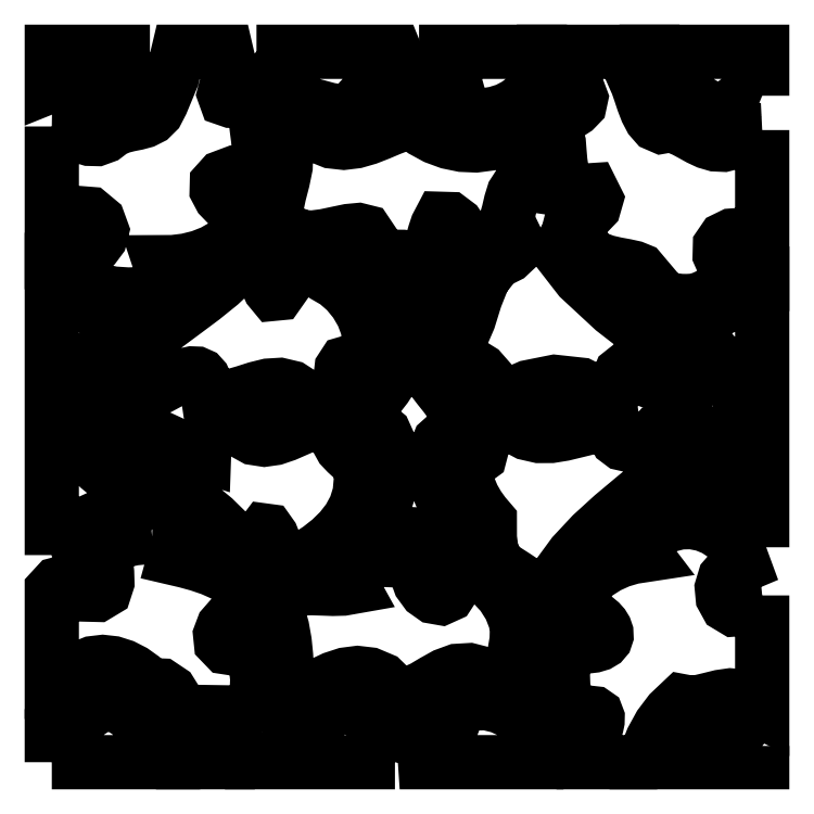
<metadata>
{"format":"dxf","ext":"dxf","renderer":"ezdxf+matplotlib","layout":"modelspace","background":"white","min_lineweight":24,"dpi":150}
</metadata>
<code>
0
SECTION
2
ENTITIES
0
LWPOLYLINE
8
inner
90
71
70
1
10
65.4
20
44.64
10
64.01
20
44.63
10
62.73
20
44.53
10
61.62
20
44.3
10
60.75
20
43.92
10
60.18
20
43.34
10
59.99
20
42.54
10
60.23
20
41.47
10
60.99
20
40.11
10
59.41
20
39.83
10
57.69
20
39.79
10
55.89
20
39.85
10
54.07
20
39.91
10
52.28
20
39.83
10
50.59
20
39.5
10
49.04
20
38.79
10
47.7
20
37.57
10
48.63
20
35.55
10
49.27
20
33.35
10
49.68
20
31.04
10
49.91
20
28.71
10
50.04
20
26.42
10
50.11
20
24.26
10
50.19
20
22.31
10
50.32
20
20.63
10
52.06
20
21.72
10
53.88
20
22.87
10
55.79
20
23.97
10
57.75
20
24.9
10
59.75
20
25.56
10
61.78
20
25.82
10
63.82
20
25.58
10
65.85
20
24.73
10
67.62
20
22.99
10
69.33
20
22.38
10
71.02
20
22.61
10
72.72
20
23.38
10
74.47
20
24.43
10
76.31
20
25.45
10
78.27
20
26.17
10
80.37
20
26.29
10
83.39
20
25.52
10
86.22
20
24.16
10
88.95
20
22.69
10
91.68
20
21.6
10
91.9
20
23.03
10
92.09
20
24.86
10
92.18
20
26.83
10
92.07
20
28.69
10
91.69
20
30.2
10
90.94
20
31.1
10
89.74
20
31.13
10
88.01
20
30.05
10
88.37
20
32.2
10
88.04
20
34.49
10
87.14
20
36.77
10
85.8
20
38.89
10
84.12
20
40.69
10
82.24
20
42.02
10
80.26
20
42.74
10
78.31
20
42.68
10
77.79
20
40.23
10
76.85
20
38.8
10
75.67
20
38.26
10
74.38
20
38.48
10
73.16
20
39.35
10
72.15
20
40.73
10
71.52
20
42.5
10
71.42
20
44.53
10
68.76
20
44.5
10
65.4
20
44.64
0
LWPOLYLINE
8
inner
90
56
70
1
10
64.41
20
91.55
10
62.99
20
91.43
10
64.15
20
89.72
10
65.37
20
87.98
10
66.54
20
86.2
10
67.55
20
84.36
10
68.31
20
82.46
10
68.69
20
80.48
10
68.61
20
78.42
10
67.95
20
76.25
10
67.35
20
74.71
10
66.44
20
73.3
10
65.43
20
72
10
64.52
20
70.75
10
63.93
20
69.54
10
63.88
20
68.31
10
64.58
20
67.04
10
66.24
20
65.69
10
67.18
20
63.61
10
67.63
20
61.48
10
67.65
20
59.33
10
67.31
20
57.2
10
66.68
20
55.09
10
65.81
20
53.04
10
64.79
20
51.07
10
63.67
20
49.21
10
71.83
20
48.83
10
79.94
20
47.8
10
79.01
20
49.6
10
77.87
20
51.48
10
76.67
20
53.45
10
75.58
20
55.49
10
74.75
20
57.59
10
74.34
20
59.76
10
74.5
20
61.97
10
75.4
20
64.24
10
77.01
20
65.68
10
77.88
20
67.01
10
78.14
20
68.26
10
77.89
20
69.46
10
77.26
20
70.66
10
76.37
20
71.88
10
75.33
20
73.18
10
74.27
20
74.56
10
73.6
20
76.79
10
73.58
20
79.06
10
74.04
20
81.33
10
74.82
20
83.57
10
75.75
20
85.73
10
76.65
20
87.77
10
77.35
20
89.66
10
77.69
20
91.36
10
74.42
20
90.86
10
70.89
20
91
10
67.44
20
91.36
10
64.41
20
91.55
0
LWPOLYLINE
8
inner
90
61
70
1
10
84.83
20
67.87
10
83.65
20
67.19
10
83.01
20
65.68
10
82.6
20
63.77
10
82.11
20
61.88
10
80.76
20
60.89
10
80.09
20
59.64
10
79.97
20
58.19
10
80.29
20
56.64
10
80.95
20
55.07
10
81.82
20
53.57
10
82.79
20
52.21
10
83.76
20
51.08
10
83.76
20
48.27
10
84.1
20
45.73
10
85.3
20
43.58
10
87.93
20
41.89
10
88.57
20
41.46
10
89.16
20
40.84
10
89.74
20
40.09
10
90.3
20
39.32
10
90.87
20
38.6
10
91.45
20
38.01
10
92.07
20
37.65
10
92.73
20
37.6
10
94.88
20
41.76
10
97.59
20
45.46
10
100.7
20
48.82
10
104.1
20
51.93
10
107.7
20
54.92
10
111.3
20
57.89
10
114.8
20
60.96
10
118
20
64.23
10
118.7
20
65.34
10
118.5
20
66.19
10
117.6
20
66.77
10
116.3
20
67.07
10
114.7
20
67.08
10
113.1
20
66.78
10
111.8
20
66.16
10
110.9
20
65.22
10
109.9
20
64.63
10
108.8
20
64.14
10
107.7
20
63.82
10
106.6
20
63.74
10
105.7
20
63.95
10
105
20
64.51
10
104.4
20
65.49
10
104.2
20
66.95
10
102.2
20
66.88
10
100.1
20
66.52
10
98.04
20
66.02
10
96
20
65.52
10
93.97
20
65.19
10
91.93
20
65.19
10
89.88
20
65.65
10
87.82
20
66.75
10
86.89
20
67.3
10
86.09
20
67.66
10
85.41
20
67.84
10
84.83
20
67.87
0
LWPOLYLINE
8
inner
90
53
70
1
10
92.31
20
99.6
10
90.69
20
98.81
10
88.84
20
97
10
86.83
20
95.12
10
84.76
20
94.08
10
82.68
20
91.42
10
81.36
20
88.1
10
80.27
20
84.57
10
78.84
20
81.28
10
78.36
20
79.58
10
78.77
20
78.4
10
79.77
20
77.54
10
81.03
20
76.83
10
82.25
20
76.08
10
83.11
20
75.1
10
83.3
20
73.71
10
82.49
20
71.73
10
82.67
20
71.33
10
82.99
20
71.11
10
83.42
20
71.03
10
83.93
20
71.06
10
84.46
20
71.15
10
84.98
20
71.26
10
85.44
20
71.36
10
85.82
20
71.39
10
90.16
20
73.3
10
94.53
20
74.18
10
98.89
20
73.7
10
103.2
20
71.56
10
104.1
20
71.93
10
104.6
20
72.72
10
104.9
20
73.72
10
105.2
20
74.74
10
105.5
20
75.6
10
106.2
20
76.09
10
107.2
20
76.03
10
108.9
20
75.22
10
110.2
20
74.34
10
112.1
20
73.67
10
114.1
20
73.27
10
116.1
20
73.17
10
117.6
20
73.43
10
118.4
20
74.09
10
118.1
20
75.19
10
116.5
20
76.79
10
110.4
20
81.44
10
104.3
20
86.17
10
98.67
20
91.39
10
93.95
20
97.48
10
93.6
20
98.46
10
93.21
20
99.11
10
92.78
20
99.48
10
92.31
20
99.6
0
LWPOLYLINE
8
inner
90
70
70
1
10
56.93
20
67.81
10
55.17
20
67.57
10
53.39
20
66.97
10
51.62
20
66.2
10
49.85
20
65.42
10
48.08
20
64.82
10
46.31
20
64.57
10
44.54
20
64.84
10
42.78
20
65.82
10
41.27
20
66.56
10
39.94
20
66.77
10
38.8
20
66.54
10
37.86
20
65.96
10
37.12
20
65.11
10
36.61
20
64.09
10
36.33
20
62.98
10
36.29
20
61.88
10
34.3
20
62.49
10
32.44
20
63.28
10
30.65
20
64.12
10
28.91
20
64.93
10
27.15
20
65.6
10
25.35
20
66.03
10
23.45
20
66.11
10
21.42
20
65.74
10
21.5
20
64.61
10
22.1
20
63.49
10
23.11
20
62.39
10
24.39
20
61.32
10
25.82
20
60.29
10
27.27
20
59.3
10
28.62
20
58.37
10
29.74
20
57.49
10
34.01
20
54.71
10
37.93
20
51.48
10
41.56
20
47.91
10
44.95
20
44.12
10
45.17
20
45.39
10
45.42
20
46.73
10
45.7
20
47.97
10
46.03
20
48.94
10
46.44
20
49.47
10
46.92
20
49.41
10
47.52
20
48.57
10
48.23
20
46.8
10
48.36
20
46.07
10
48.5
20
45.33
10
48.69
20
44.65
10
48.96
20
44.06
10
49.33
20
43.65
10
49.84
20
43.46
10
50.51
20
43.56
10
51.39
20
44
10
53.42
20
45.15
10
55.4
20
46.45
10
57.26
20
47.92
10
58.94
20
49.56
10
60.36
20
51.39
10
61.45
20
53.41
10
62.13
20
55.62
10
62.35
20
58.05
10
62.31
20
59.47
10
61.78
20
60.59
10
60.95
20
61.52
10
60.01
20
62.38
10
59.15
20
63.29
10
58.56
20
64.35
10
58.43
20
65.69
10
58.95
20
67.42
10
56.93
20
67.81
0
LWPOLYLINE
8
inner
90
85
70
1
10
90.95
20
117.4
10
90.45
20
117.4
10
89.81
20
117.1
10
89.01
20
116.5
10
88.03
20
115.6
10
85.93
20
114.5
10
83.72
20
113.7
10
81.44
20
113.4
10
79.16
20
113.5
10
76.9
20
114
10
74.72
20
114.8
10
72.66
20
115.9
10
70.78
20
117.3
10
69.06
20
116.9
10
67.27
20
116.2
10
65.41
20
115.5
10
63.49
20
114.7
10
61.52
20
114.1
10
59.5
20
113.9
10
57.44
20
114.1
10
55.36
20
115
10
54.17
20
115.4
10
52.93
20
116
10
51.72
20
116.6
10
50.64
20
117.1
10
49.76
20
117.3
10
49.18
20
116.9
10
48.99
20
115.9
10
49.28
20
114
10
49.91
20
112.1
10
49.84
20
109.9
10
49.37
20
107.6
10
48.77
20
105.3
10
48.32
20
103.2
10
48.32
20
101.3
10
49.03
20
99.87
10
50.75
20
99
10
52.34
20
98.27
10
54.23
20
98.13
10
56.29
20
98.4
10
58.36
20
98.83
10
60.3
20
99.24
10
61.96
20
99.39
10
63.19
20
99.09
10
63.85
20
98.1
10
62.48
20
96.75
10
62.13
20
95.83
10
62.58
20
95.27
10
63.63
20
94.98
10
65.04
20
94.89
10
66.6
20
94.91
10
68.1
20
94.95
10
69.31
20
94.94
10
71.13
20
94.7
10
72.42
20
94.94
10
73.28
20
95.58
10
73.85
20
96.51
10
74.25
20
97.64
10
74.6
20
98.87
10
75.01
20
100.1
10
75.61
20
101.3
10
77.14
20
101.2
10
78.29
20
100.3
10
79.19
20
99.01
10
79.98
20
97.58
10
80.76
20
96.39
10
81.68
20
95.81
10
82.85
20
96.21
10
84.4
20
97.93
10
85.61
20
99.11
10
86.37
20
100.6
10
86.86
20
102.3
10
87.25
20
104
10
87.7
20
105.5
10
88.39
20
106.5
10
89.5
20
107
10
91.19
20
106.8
10
91.1
20
108
10
91.2
20
109.6
10
91.4
20
111.3
10
91.62
20
113.1
10
91.77
20
114.7
10
91.77
20
116.1
10
91.52
20
117
10
90.95
20
117.4
0
LWPOLYLINE
8
inner
90
67
70
1
10
43.74
20
95.25
10
43.28
20
95.07
10
42.77
20
94.64
10
42.22
20
93.93
10
41.61
20
92.91
10
38.94
20
90.41
10
36.08
20
88.11
10
33.12
20
85.9
10
30.15
20
83.7
10
27.28
20
81.42
10
24.59
20
78.96
10
22.18
20
76.25
10
20.16
20
73.18
10
23.24
20
72.21
10
26.17
20
72.34
10
29.02
20
73.31
10
31.9
20
74.86
10
33.2
20
75.35
10
34.25
20
75.58
10
35.08
20
75.55
10
35.71
20
75.26
10
36.19
20
74.74
10
36.53
20
73.97
10
36.78
20
72.97
10
36.96
20
71.74
10
38.97
20
71.55
10
40.97
20
71.85
10
42.97
20
72.43
10
44.96
20
73.06
10
46.94
20
73.55
10
48.9
20
73.67
10
50.84
20
73.21
10
52.77
20
71.96
10
55.55
20
70.96
10
58.54
20
70.91
10
59.05
20
71.66
10
59.16
20
72.75
10
59.08
20
74
10
59
20
75.28
10
59.13
20
76.4
10
59.66
20
77.21
10
60.78
20
77.54
10
62.7
20
77.22
10
63.55
20
79.07
10
63.77
20
81.11
10
63.44
20
83.26
10
62.63
20
85.4
10
61.44
20
87.43
10
59.94
20
89.24
10
58.23
20
90.74
10
56.37
20
91.82
10
55.11
20
92.73
10
53.79
20
93.53
10
52.5
20
94.11
10
51.32
20
94.38
10
50.34
20
94.21
10
49.64
20
93.51
10
49.32
20
92.18
10
49.46
20
90.1
10
48.6
20
88.87
10
47.86
20
88.8
10
47.22
20
89.58
10
46.62
20
90.89
10
46.02
20
92.43
10
45.37
20
93.88
10
44.62
20
94.92
10
43.74
20
95.25
0
LWPOLYLINE
8
inner
90
42
70
1
10
129
20
46.7
10
129
20
91.8
10
128.8
20
91.78
10
127.6
20
91.31
10
126.3
20
90.33
10
125.1
20
89.06
10
123.8
20
87.71
10
122.4
20
86.5
10
120.9
20
85.64
10
119.3
20
85.36
10
117.7
20
85.17
10
116.7
20
84.79
10
116.1
20
84.27
10
116
20
83.63
10
116.3
20
82.91
10
116.9
20
82.12
10
117.9
20
81.31
10
119.2
20
80.51
10
120.9
20
78.94
10
122.4
20
77.16
10
123.7
20
75.22
10
124.6
20
73.15
10
125.3
20
70.98
10
125.5
20
68.75
10
125.1
20
66.49
10
124.3
20
64.24
10
123.8
20
62.56
10
122.6
20
60.92
10
121
20
59.34
10
119.4
20
57.89
10
118.2
20
56.61
10
117.8
20
55.53
10
118.6
20
54.71
10
121
20
54.18
10
122.5
20
53.74
10
123.8
20
52.87
10
125
20
51.69
10
125.9
20
50.36
10
126.9
20
49
10
127.8
20
47.75
10
128.8
20
46.74
10
129
20
46.7
0
LWPOLYLINE
8
inner
90
27
70
1
10
11
20
45.4
10
11.44
20
45.43
10
11.92
20
45.57
10
14.28
20
48.53
10
17.15
20
50.9
10
20.49
20
52.41
10
24.26
20
52.81
10
25.45
20
53.53
10
25.33
20
54.5
10
24.26
20
55.67
10
22.59
20
56.99
10
20.67
20
58.42
10
18.87
20
59.89
10
17.54
20
61.37
10
17.03
20
62.81
10
15.98
20
65.53
10
15.55
20
68.36
10
15.68
20
71.22
10
16.32
20
74.03
10
17.41
20
76.72
10
18.92
20
79.22
10
20.78
20
81.44
10
22.95
20
83.32
10
20.44
20
85.09
10
17.18
20
86.6
10
13.87
20
88.29
10
11
20
90.3
0
LWPOLYLINE
8
inner
90
19
70
1
10
27.3
20
129
10
11
20
129
10
11
20
129
10
11
20
123.4
10
12.14
20
123.9
10
13.11
20
123.8
10
13.8
20
123.4
10
14.32
20
122.7
10
14.76
20
121.8
10
15.22
20
121
10
15.81
20
120.3
10
16.61
20
119.8
10
19.16
20
120.5
10
21.51
20
121.7
10
23.61
20
123.4
10
25.39
20
125.4
10
26.79
20
127.7
10
27.3
20
129
10
27.3
20
129
0
LWPOLYLINE
8
inner
90
16
70
1
10
45
20
129
10
47.52
20
125.5
10
50.18
20
122.6
10
53.34
20
120.4
10
57.15
20
119.4
10
58.98
20
119.1
10
60.82
20
119.2
10
62.21
20
121
10
63.66
20
122.5
10
65.4
20
123.3
10
67.67
20
122.8
10
68.56
20
123.8
10
68.93
20
125
10
68.91
20
126.3
10
68.59
20
127.5
10
68
20
129
0
LWPOLYLINE
8
inner
90
24
70
1
10
72
20
129
10
72.03
20
127.5
10
71.88
20
126.1
10
71.97
20
124.7
10
72.36
20
123.7
10
73.12
20
123.2
10
74.3
20
123.3
10
75.99
20
124.1
10
77.56
20
123.5
10
78.34
20
122.6
10
78.66
20
121.4
10
78.85
20
120.2
10
79.22
20
119.2
10
80.1
20
118.5
10
81.81
20
118.3
10
84.68
20
118.8
10
86.53
20
119.3
10
88.23
20
120.2
10
89.76
20
121.4
10
91.06
20
122.8
10
92.1
20
124.4
10
92.84
20
126.2
10
93.22
20
128.1
10
93
20
129
0
LWPOLYLINE
8
inner
90
84
70
1
10
129
20
116
10
127.5
20
115.9
10
125.8
20
115.3
10
124.1
20
113.9
10
122.6
20
113.6
10
121.2
20
113.6
10
119.8
20
114
10
118.6
20
114.6
10
117.3
20
115.3
10
116.1
20
116
10
114.8
20
116.5
10
113.5
20
116.8
10
112.3
20
116.6
10
111.3
20
117
10
110.5
20
117.9
10
109.8
20
119.2
10
109.3
20
120.7
10
108.8
20
122.2
10
108.3
20
123.6
10
107.8
20
124.8
10
107
20
126.4
10
106.7
20
128.6
10
107
20
129
10
97
20
129
10
97.2
20
128.7
10
97.2
20
126.7
10
97.58
20
124.8
10
98.34
20
122.9
10
98.92
20
121.3
10
98.69
20
120.2
10
97.91
20
119.4
10
96.86
20
118.8
10
95.81
20
118
10
95
20
117.1
10
94.72
20
115.7
10
95.22
20
113.8
10
95.34
20
112.3
10
95.48
20
110.8
10
95.69
20
109.3
10
96.07
20
108
10
96.69
20
107
10
97.61
20
106.2
10
98.91
20
105.9
10
100.7
20
106
10
101.4
20
104.5
10
101.1
20
103.2
10
100
20
102.1
10
98.69
20
101.1
10
97.53
20
100.2
10
96.97
20
99.14
10
97.43
20
98.01
10
99.35
20
96.69
10
100.3
20
95.48
10
101.6
20
94.65
10
103.1
20
94.1
10
104.7
20
93.72
10
106.3
20
93.44
10
107.7
20
93.14
10
108.7
20
92.72
10
109.2
20
92.09
10
108.1
20
91.08
10
108.2
20
90.16
10
109
20
89.37
10
110.4
20
88.7
10
112.1
20
88.17
10
113.9
20
87.81
10
115.5
20
87.61
10
116.5
20
87.59
10
117.7
20
87.65
10
118.9
20
87.99
10
120.2
20
88.55
10
121.3
20
89.31
10
122.2
20
90.2
10
122.9
20
91.19
10
123.1
20
92.23
10
122.8
20
93.28
10
121.9
20
95.26
10
122
20
96.8
10
122.7
20
97.88
10
124
20
98.48
10
125.5
20
98.59
10
127.1
20
98.2
10
128.5
20
97.28
10
129
20
96.8
0
LWPOLYLINE
8
inner
90
13
70
1
10
129
20
121.7
10
129
20
129
10
111
20
129
10
111.1
20
128.6
10
111.8
20
127.1
10
114.2
20
124.2
10
117
20
121.6
10
120.3
20
119.6
10
123.8
20
118.8
10
124.9
20
120.8
10
126.4
20
121.9
10
128.1
20
122.1
10
129
20
121.7
0
LWPOLYLINE
8
inner
90
84
70
1
10
11
20
116.6
10
11
20
97.1
10
11.13
20
97.17
10
12.12
20
97.86
10
13.06
20
99.01
10
14
20
100.3
10
14.99
20
101.5
10
16.08
20
102.2
10
17.32
20
102.1
10
18.76
20
100.9
10
19.33
20
99.31
10
18.98
20
97.93
10
18.06
20
96.68
10
16.88
20
95.51
10
15.81
20
94.36
10
15.17
20
93.17
10
15.31
20
91.87
10
16.57
20
90.42
10
18.74
20
89.38
10
21.17
20
88.85
10
23.67
20
88.68
10
26.1
20
88.75
10
27.76
20
88.76
10
28.88
20
89.02
10
29.53
20
89.52
10
29.81
20
90.2
10
29.8
20
91.03
10
29.58
20
91.98
10
29.26
20
93
10
28.9
20
94.05
10
31.12
20
94.06
10
33.38
20
94.34
10
35.61
20
94.9
10
37.74
20
95.73
10
39.69
20
96.85
10
41.4
20
98.27
10
42.78
20
99.98
10
43.79
20
102
10
42.65
20
102.2
10
41.34
20
102.9
10
40.06
20
103.8
10
39
20
104.9
10
38.39
20
106
10
38.42
20
107.2
10
39.3
20
108.1
10
41.23
20
108.9
10
43.08
20
108.7
10
44.32
20
109.1
10
45.05
20
110
10
45.38
20
111.3
10
45.42
20
112.8
10
45.28
20
114.5
10
45.06
20
116.1
10
44.87
20
117.7
10
44.81
20
119.5
10
44.15
20
120.5
10
43.1
20
120.8
10
41.89
20
120.8
10
40.76
20
120.9
10
39.93
20
121.1
10
39.63
20
122
10
40.08
20
123.7
10
40.38
20
125.9
10
40.19
20
128.2
10
40
20
129
10
32
20
129
10
31
20
124.8
10
29.24
20
120.5
10
28.45
20
119
10
27.48
20
118.1
10
26.36
20
117.5
10
25.12
20
117.2
10
23.81
20
116.9
10
22.47
20
116.6
10
21.13
20
116
10
19.83
20
115
10
18.51
20
114.5
10
17.23
20
114.5
10
15.98
20
114.9
10
14.76
20
115.5
10
13.57
20
116.1
10
12.38
20
116.5
10
11.21
20
116.6
10
11
20
116.6
0
LWPOLYLINE
8
inner
90
15
70
1
10
11
20
11
10
29
20
11
10
28.05
20
13.37
10
26.95
20
15.62
10
25.49
20
17.64
10
23.72
20
19.31
10
21.63
20
20.57
10
19.24
20
21.3
10
18.4
20
20.13
10
17.18
20
19.31
10
15.73
20
18.7
10
14.22
20
18.17
10
12.8
20
17.59
10
11.63
20
16.82
10
11
20
16.6
0
LWPOLYLINE
8
inner
90
70
70
1
10
27.67
20
48.46
10
24.58
20
48.17
10
22.06
20
47.58
10
20.6
20
47.03
10
20.03
20
45.84
10
20.01
20
44.26
10
20.19
20
42.52
10
20.24
20
40.87
10
19.81
20
39.54
10
18.56
20
38.79
10
16.15
20
38.86
10
14.46
20
40.34
10
13.03
20
40.85
10
11.87
20
40.55
10
11
20
39.6
10
11
20
22.9
10
11.81
20
22.94
10
12.95
20
23.54
10
14.59
20
25.61
10
16.11
20
26.79
10
17.75
20
27.45
10
19.47
20
27.65
10
21.2
20
27.46
10
22.9
20
26.92
10
24.51
20
26.09
10
25.98
20
25.04
10
27.26
20
23.81
10
29.23
20
23.73
10
30.69
20
22.76
10
31.72
20
21.1
10
32.42
20
18.96
10
32.86
20
16.56
10
33.12
20
14.11
10
33
20
11
10
41
20
11
10
41.58
20
14
10
41.27
20
16.69
10
40.44
20
19.27
10
42.38
20
19.24
10
43.75
20
19.95
10
44.61
20
21.22
10
45.05
20
22.9
10
45.13
20
24.83
10
44.92
20
26.84
10
44.49
20
28.77
10
43.91
20
30.45
10
41.5
20
29.84
10
39.91
20
30.08
10
39.09
20
30.94
10
38.96
20
32.17
10
39.48
20
33.53
10
40.56
20
34.77
10
42.17
20
35.66
10
44.23
20
35.95
10
43.91
20
37.95
10
42.94
20
39.63
10
41.45
20
41.03
10
39.59
20
42.19
10
37.51
20
43.12
10
35.34
20
43.85
10
33.23
20
44.43
10
31.33
20
44.87
10
31.6
20
45.84
10
31.59
20
46.62
10
31.35
20
47.25
10
30.89
20
47.73
10
30.26
20
48.08
10
29.5
20
48.3
10
28.62
20
48.43
10
27.67
20
48.46
0
LWPOLYLINE
8
inner
90
18
70
1
10
68
20
11
10
68.62
20
13.31
10
68.72
20
14.5
10
68.48
20
15.56
10
67.89
20
16.42
10
66.95
20
17.03
10
65.68
20
17.34
10
64.06
20
17.3
10
63.16
20
19.07
10
61.84
20
20
10
60.22
20
20.24
10
58.41
20
19.93
10
56.55
20
19.19
10
54.75
20
18.19
10
53.15
20
17.05
10
51.87
20
15.92
10
49.96
20
14.04
10
48
20
11
0
LWPOLYLINE
8
inner
90
16
70
1
10
96
20
11
10
94.37
20
13.08
10
92.68
20
14.97
10
90.81
20
16.58
10
89.35
20
18.05
10
87.5
20
19.32
10
85.42
20
20.27
10
83.28
20
20.8
10
81.23
20
20.79
10
79.44
20
20.15
10
78.07
20
18.75
10
77.28
20
16.49
10
74.66
20
16.57
10
73.25
20
15.8
10
72.78
20
14.38
10
73
20
11
0
LWPOLYLINE
8
inner
90
87
70
1
10
129
20
38.7
10
128.6
20
38.66
10
128
20
37.71
10
126
20
36.47
10
124.4
20
36.36
10
123.2
20
37.08
10
122.4
20
38.38
10
122.3
20
39.97
10
122.8
20
41.58
10
124
20
42.94
10
125.9
20
43.77
10
125.3
20
45.63
10
124.2
20
47.27
10
122.8
20
48.66
10
121.1
20
49.75
10
119.3
20
50.5
10
117.3
20
50.88
10
115.3
20
50.84
10
113.4
20
50.33
10
112.2
20
50.15
10
111
20
49.81
10
110
20
49.35
10
109.3
20
48.75
10
108.8
20
48.05
10
108.6
20
47.25
10
108.9
20
46.36
10
109.6
20
45.4
10
107.5
20
45.08
10
105.4
20
44.45
10
103.4
20
43.55
10
101.5
20
42.37
10
99.88
20
40.95
10
98.5
20
39.3
10
97.43
20
37.44
10
96.72
20
35.37
10
97.54
20
35.67
10
98.38
20
35.78
10
99.21
20
35.72
10
100
20
35.51
10
100.8
20
35.19
10
101.5
20
34.77
10
102.1
20
34.27
10
102.6
20
33.73
10
102.9
20
33.15
10
103.1
20
32.57
10
103.1
20
32
10
103
20
31.47
10
102.6
20
31.01
10
101.9
20
30.62
10
101
20
30.35
10
99.83
20
30.21
10
98.12
20
30.28
10
96.92
20
29.37
10
96.19
20
27.77
10
95.88
20
25.74
10
95.96
20
23.54
10
96.37
20
21.45
10
97.08
20
19.72
10
98.04
20
18.64
10
99.41
20
19.05
10
100.4
20
19.2
10
101.1
20
19.13
10
101.5
20
18.85
10
101.7
20
18.39
10
101.7
20
17.78
10
101.5
20
17.04
10
101.3
20
16.2
10
100.9
20
15.28
10
100.6
20
14.3
10
100.4
20
13.3
10
100.2
20
12.3
10
100
20
11
10
109
20
11
10
109.7
20
12.2
10
110.7
20
14.74
10
112
20
17.11
10
113.7
20
19.26
10
115.6
20
21.15
10
117.1
20
20.87
10
118.7
20
21.04
10
120.3
20
21.44
10
122
20
21.86
10
123.7
20
22.1
10
125.3
20
21.96
10
126.9
20
21.23
10
128.2
20
19.7
10
129
20
19.3
0
LWPOLYLINE
8
inner
90
15
70
1
10
129
20
13.7
10
128.6
20
14.04
10
127.4
20
14.14
10
125.9
20
13.85
10
125.1
20
15.38
10
124.2
20
16.39
10
123.1
20
16.94
10
121.8
20
17.06
10
120.5
20
16.81
10
119.2
20
16.21
10
118
20
15.31
10
116.9
20
14.15
10
115.5
20
12.56
10
114
20
11
10
129
20
11
0
ENDSEC
0
EOF

</code>
